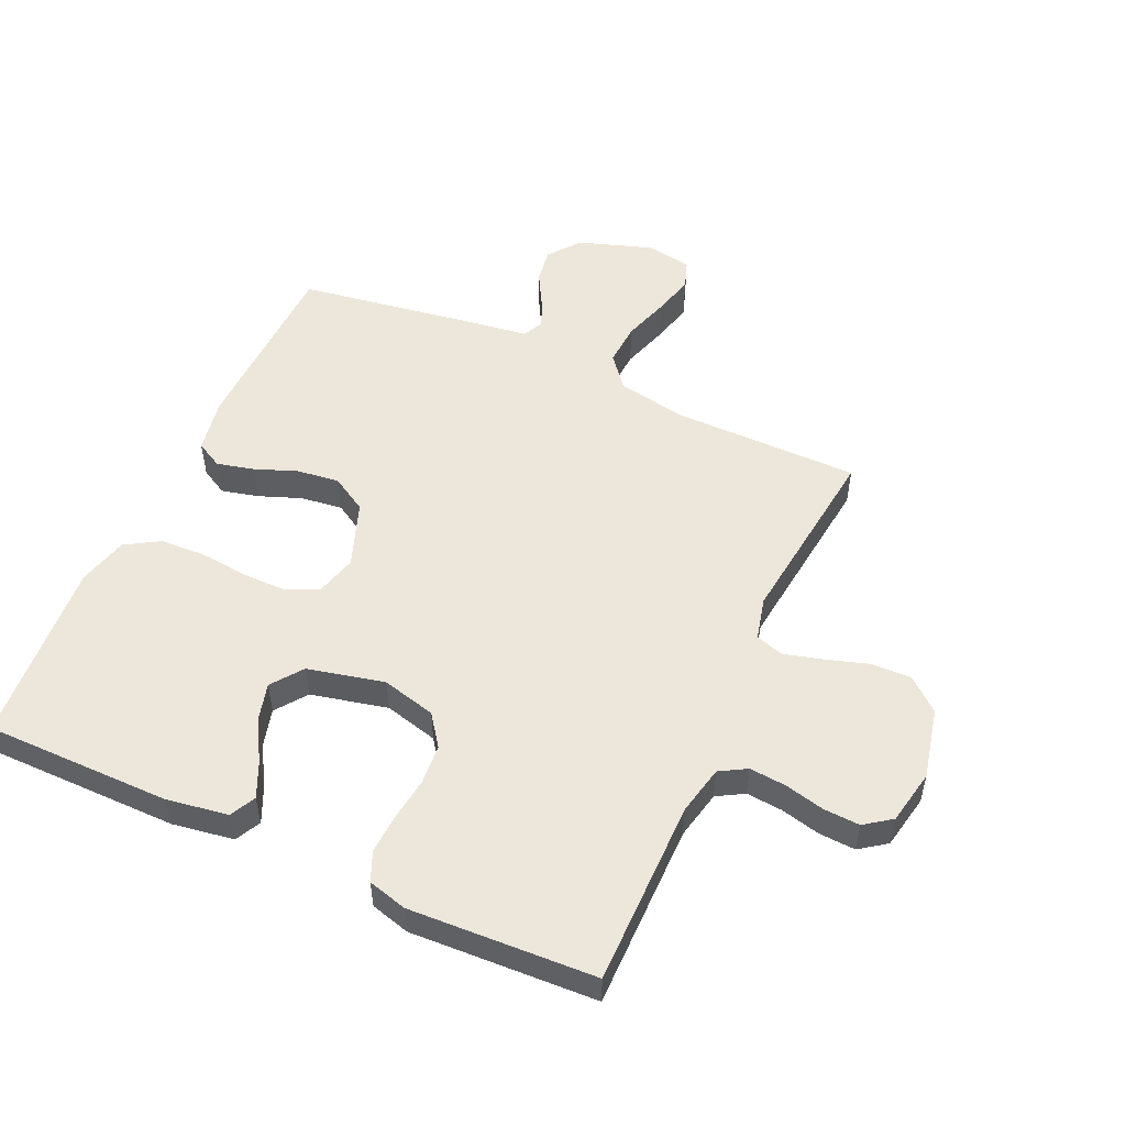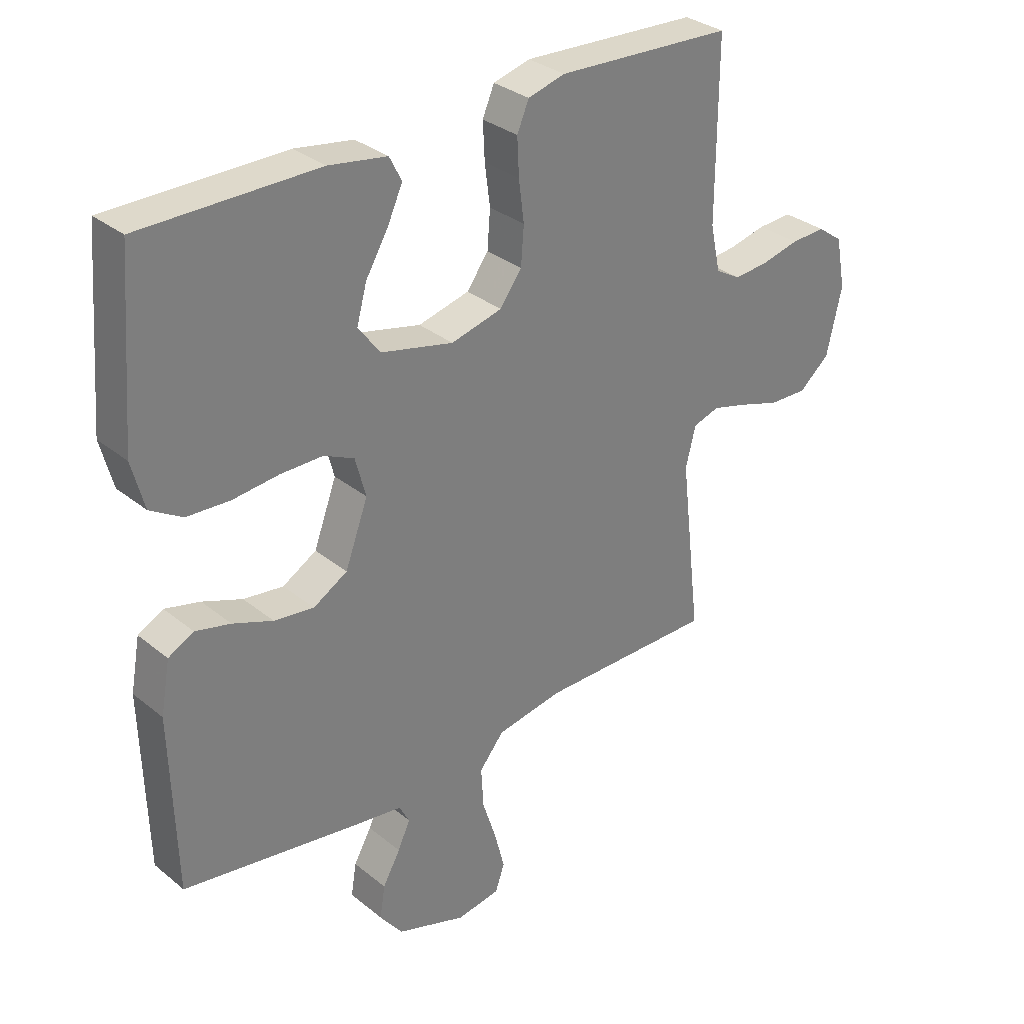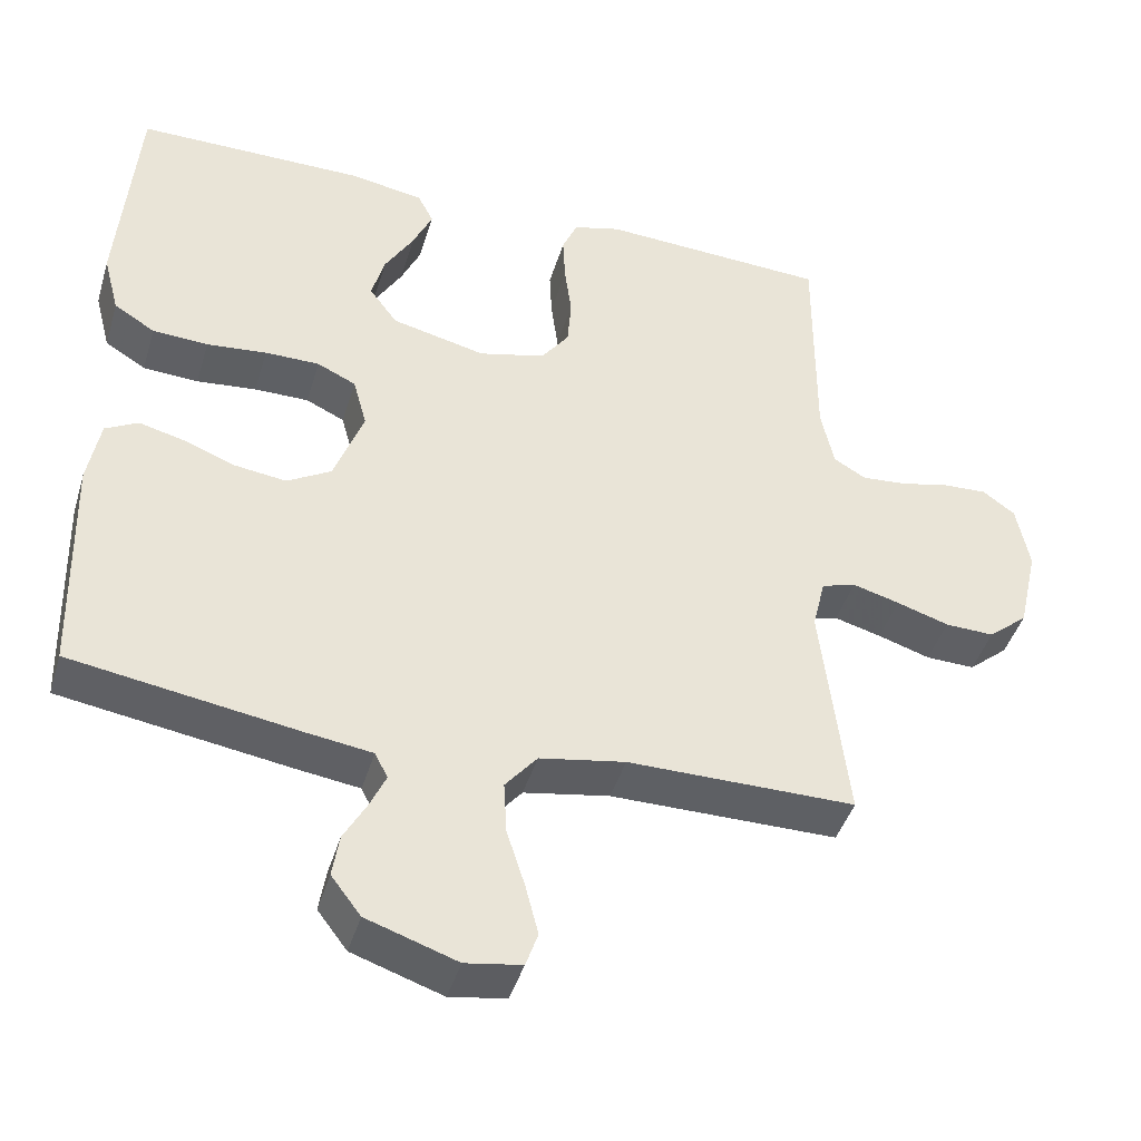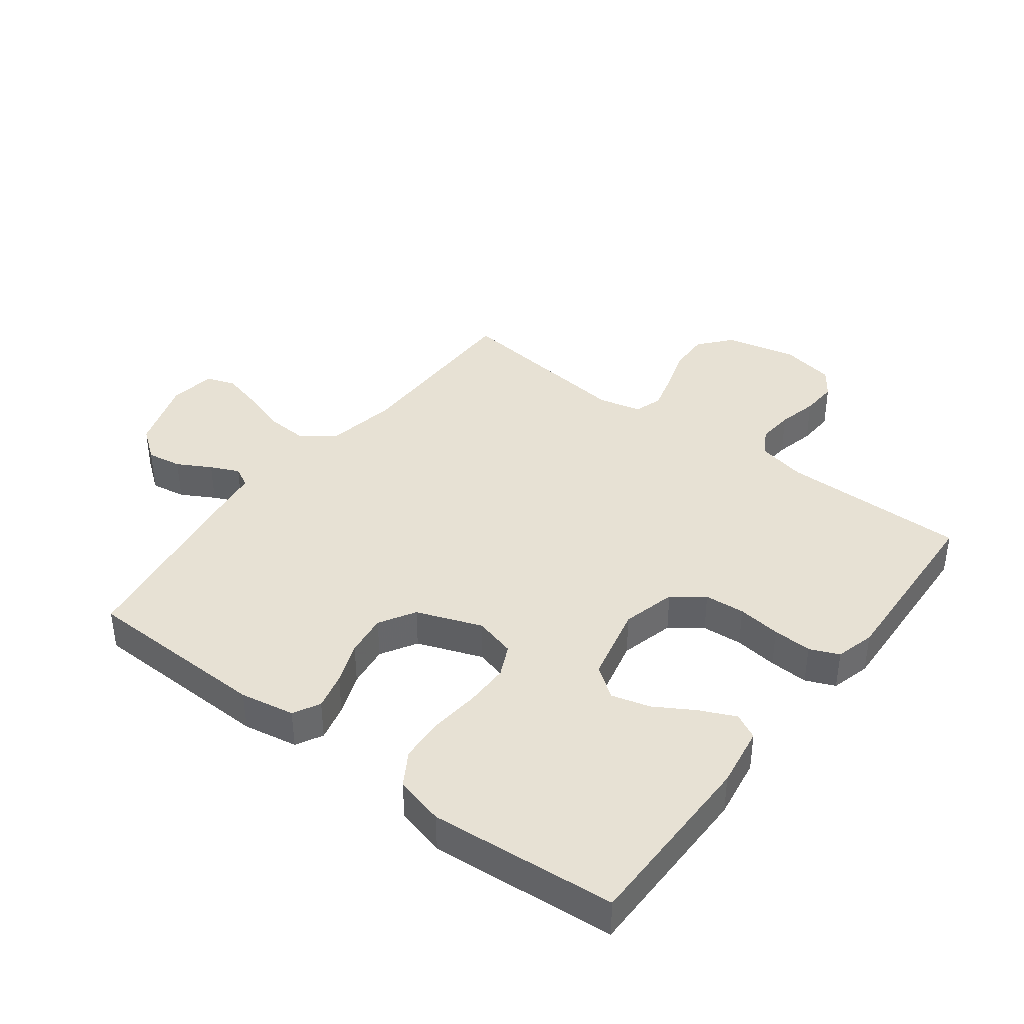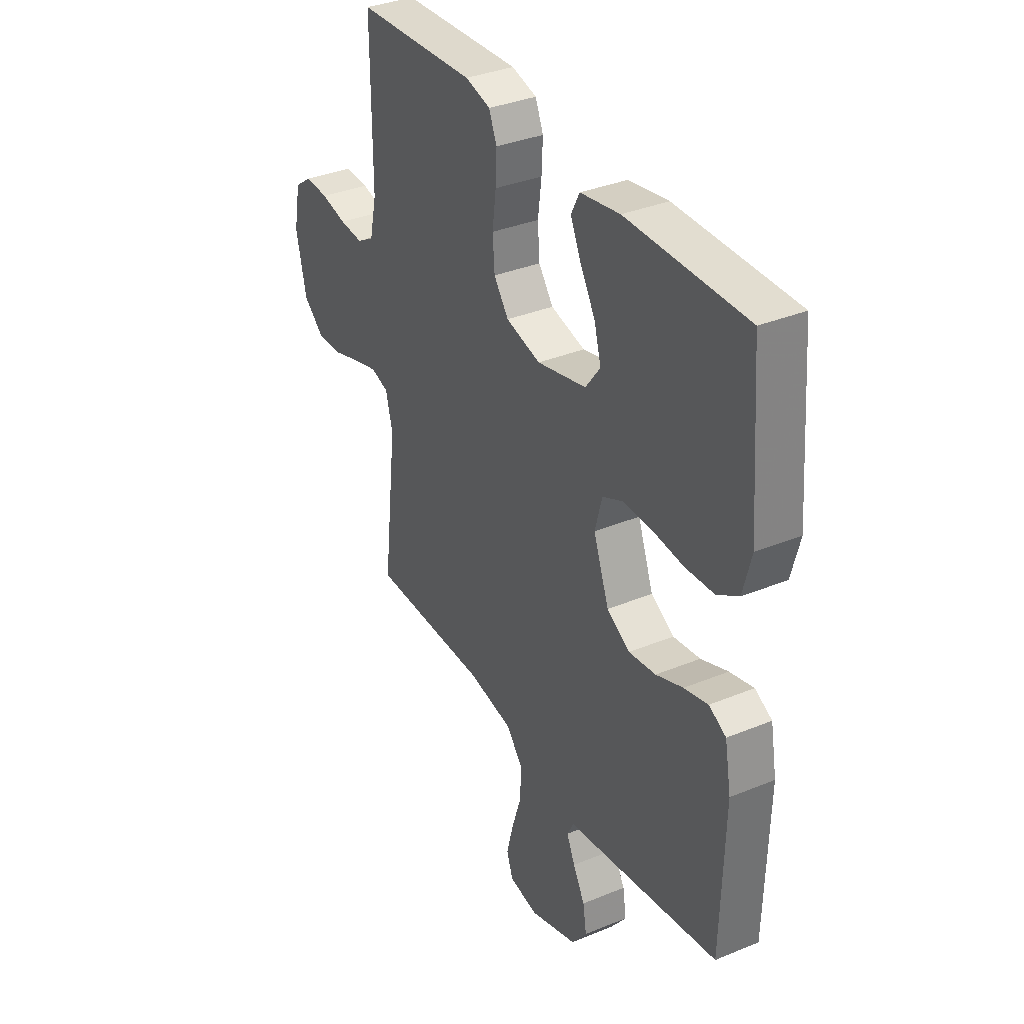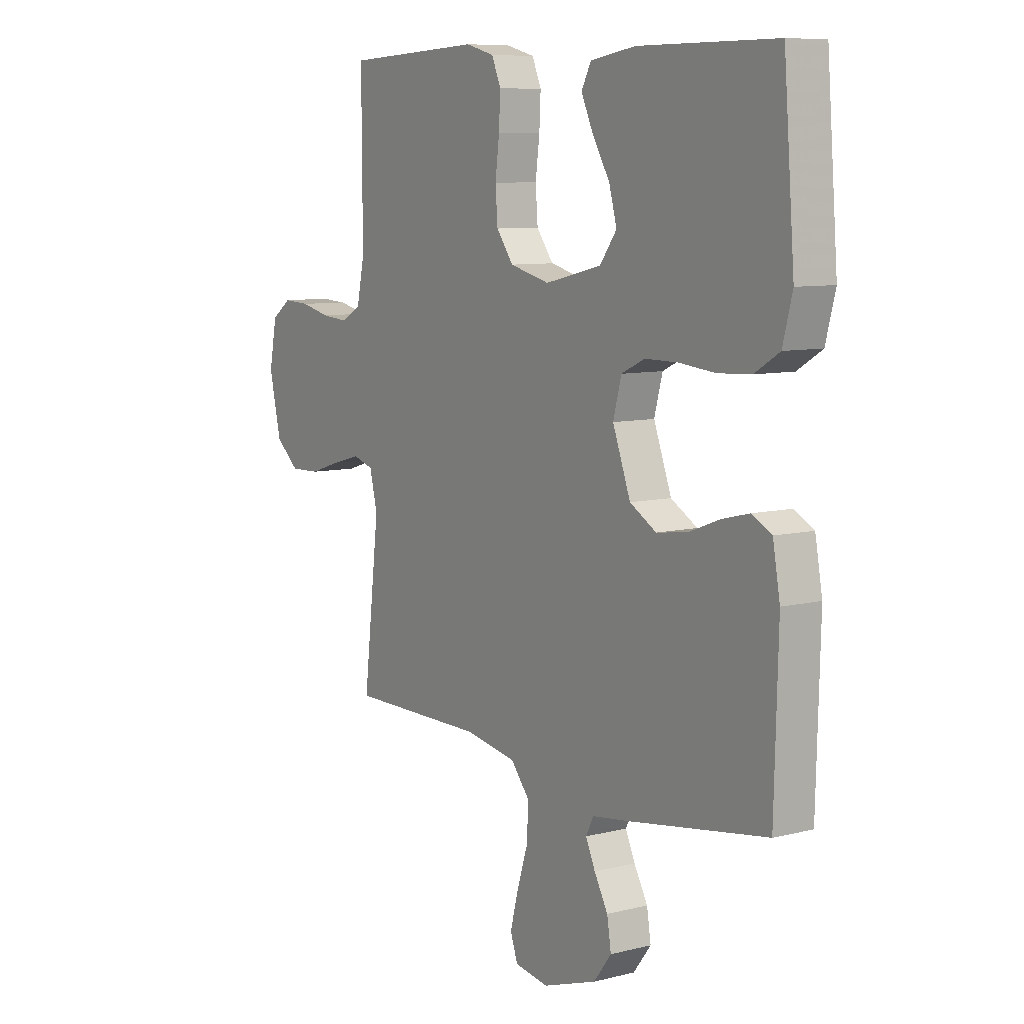
<metadata>
{"format":"obj","ext":"obj","renderer":"f3d","projection":"perspective","resolution":1024,"background":"white","views":[{"elev":52.6,"azim":24.5,"up":"+Y"},{"elev":31.8,"azim":-41.4,"up":"+Z"},{"elev":-43.1,"azim":-16.4,"up":"+Z"},{"elev":39.5,"azim":-52.8,"up":"+Y"},{"elev":35.1,"azim":-118.7,"up":"+Z"},{"elev":8.4,"azim":-124.3,"up":"+Z"}]}
</metadata>
<code>
v -0.5 0.07 -0.5
v -0.508 0.07 -0.2
v -0.492 0.07 -0.112
v -0.449 0.07 -0.089
v -0.389 0.07 -0.104
v -0.321 0.07 -0.13
v -0.253 0.07 -0.139
v -0.195 0.07 -0.105
v -0.156 0.07 0
v -0.174 0.07 0.067
v -0.225 0.07 0.091
v -0.297 0.07 0.091
v -0.376 0.07 0.083
v -0.449 0.07 0.087
v -0.503 0.07 0.12
v -0.524 0.07 0.2
v -0.5 0.07 0.5
v -0.2 0.07 0.5
v -0.101 0.07 0.484
v -0.08 0.07 0.443
v -0.106 0.07 0.386
v -0.144 0.07 0.322
v -0.161 0.07 0.26
v -0.124 0.07 0.21
v 0 0.07 0.181
v 0.087 0.07 0.203
v 0.124 0.07 0.253
v 0.129 0.07 0.318
v 0.12 0.07 0.388
v 0.117 0.07 0.451
v 0.137 0.07 0.498
v 0.2 0.07 0.515
v 0.5 0.07 0.5
v 0.499 0.07 0.2
v 0.516 0.07 0.121
v 0.559 0.07 0.096
v 0.618 0.07 0.101
v 0.682 0.07 0.116
v 0.741 0.07 0.119
v 0.784 0.07 0.088
v 0.801 0.07 0
v 0.775 0.07 -0.114
v 0.723 0.07 -0.158
v 0.658 0.07 -0.156
v 0.589 0.07 -0.134
v 0.527 0.07 -0.117
v 0.482 0.07 -0.131
v 0.465 0.07 -0.2
v 0.5 0.07 -0.5
v 0.2 0.07 -0.5
v 0.087 0.07 -0.52
v 0.045 0.07 -0.571
v 0.049 0.07 -0.64
v 0.073 0.07 -0.715
v 0.09 0.07 -0.781
v 0.074 0.07 -0.827
v 0 0.07 -0.839
v -0.119 0.07 -0.799
v -0.158 0.07 -0.748
v -0.149 0.07 -0.692
v -0.119 0.07 -0.638
v -0.098 0.07 -0.592
v -0.115 0.07 -0.559
v -0.2 0.07 -0.547
v -0.5 0 -0.5
v -0.508 0 -0.2
v -0.492 0 -0.112
v -0.449 0 -0.089
v -0.389 0 -0.104
v -0.321 0 -0.13
v -0.253 0 -0.139
v -0.195 0 -0.105
v -0.156 0 0
v -0.174 0 0.067
v -0.225 0 0.091
v -0.297 0 0.091
v -0.376 0 0.083
v -0.449 0 0.087
v -0.503 0 0.12
v -0.524 0 0.2
v -0.5 0 0.5
v -0.2 0 0.5
v -0.101 0 0.484
v -0.08 0 0.443
v -0.106 0 0.386
v -0.144 0 0.322
v -0.161 0 0.26
v -0.124 0 0.21
v 0 0 0.181
v 0.087 0 0.203
v 0.124 0 0.253
v 0.129 0 0.318
v 0.12 0 0.388
v 0.117 0 0.451
v 0.137 0 0.498
v 0.2 0 0.515
v 0.5 0 0.5
v 0.499 0 0.2
v 0.516 0 0.121
v 0.559 0 0.096
v 0.618 0 0.101
v 0.682 0 0.116
v 0.741 0 0.119
v 0.784 0 0.088
v 0.801 0 0
v 0.775 0 -0.114
v 0.723 0 -0.158
v 0.658 0 -0.156
v 0.589 0 -0.134
v 0.527 0 -0.117
v 0.482 0 -0.131
v 0.465 0 -0.2
v 0.5 0 -0.5
v 0.2 0 -0.5
v 0.087 0 -0.52
v 0.045 0 -0.571
v 0.049 0 -0.64
v 0.073 0 -0.715
v 0.09 0 -0.781
v 0.074 0 -0.827
v 0 0 -0.839
v -0.119 0 -0.799
v -0.158 0 -0.748
v -0.149 0 -0.692
v -0.119 0 -0.638
v -0.098 0 -0.592
v -0.115 0 -0.559
v -0.2 0 -0.547
f 63 64 1 2
f 58 59 60 61
f 58 61 62
f 57 58 62
f 56 57 62
f 53 54 55 56
f 53 56 62 63
f 48 49 50
f 47 48 50 51
f 42 43 44 45
f 42 45 46
f 41 42 46
f 40 41 46 47
f 37 38 39 40
f 36 37 40 47
f 31 32 33 34
f 31 34 35
f 28 29 30 31
f 28 31 35
f 27 28 35 36
f 19 20 21 22
f 19 22 23
f 18 19 23
f 17 18 23
f 16 17 23 24
f 12 13 14 15
f 11 12 15 16
f 3 4 5 6
f 3 6 7
f 2 3 7
f 52 53 63 2
f 27 36 47 51
f 26 27 51 52
f 25 26 52
f 11 16 24 25
f 10 11 25
f 9 10 25 52
f 8 9 52
f 7 8 52
f 2 7 52
f 66 65 128 127
f 125 124 123 122
f 126 125 122
f 126 122 121
f 126 121 120
f 120 119 118 117
f 127 126 120 117
f 114 113 112
f 115 114 112 111
f 109 108 107 106
f 110 109 106
f 110 106 105
f 111 110 105 104
f 104 103 102 101
f 111 104 101 100
f 98 97 96 95
f 99 98 95
f 95 94 93 92
f 99 95 92
f 100 99 92 91
f 86 85 84 83
f 87 86 83
f 87 83 82
f 87 82 81
f 88 87 81 80
f 79 78 77 76
f 80 79 76 75
f 70 69 68 67
f 71 70 67
f 71 67 66
f 66 127 117 116
f 115 111 100 91
f 116 115 91 90
f 116 90 89
f 89 88 80 75
f 89 75 74
f 116 89 74 73
f 116 73 72
f 116 72 71
f 116 71 66
f 1 65 66 2
f 2 66 67 3
f 3 67 68 4
f 4 68 69 5
f 5 69 70 6
f 6 70 71 7
f 7 71 72 8
f 8 72 73 9
f 9 73 74 10
f 10 74 75 11
f 11 75 76 12
f 12 76 77 13
f 13 77 78 14
f 14 78 79 15
f 15 79 80 16
f 16 80 81 17
f 17 81 82 18
f 18 82 83 19
f 19 83 84 20
f 20 84 85 21
f 21 85 86 22
f 22 86 87 23
f 23 87 88 24
f 24 88 89 25
f 25 89 90 26
f 26 90 91 27
f 27 91 92 28
f 28 92 93 29
f 29 93 94 30
f 30 94 95 31
f 31 95 96 32
f 32 96 97 33
f 33 97 98 34
f 34 98 99 35
f 35 99 100 36
f 36 100 101 37
f 37 101 102 38
f 38 102 103 39
f 39 103 104 40
f 40 104 105 41
f 41 105 106 42
f 42 106 107 43
f 43 107 108 44
f 44 108 109 45
f 45 109 110 46
f 46 110 111 47
f 47 111 112 48
f 48 112 113 49
f 49 113 114 50
f 50 114 115 51
f 51 115 116 52
f 52 116 117 53
f 53 117 118 54
f 54 118 119 55
f 55 119 120 56
f 56 120 121 57
f 57 121 122 58
f 58 122 123 59
f 59 123 124 60
f 60 124 125 61
f 61 125 126 62
f 62 126 127 63
f 63 127 128 64
f 64 128 65 1

</code>
